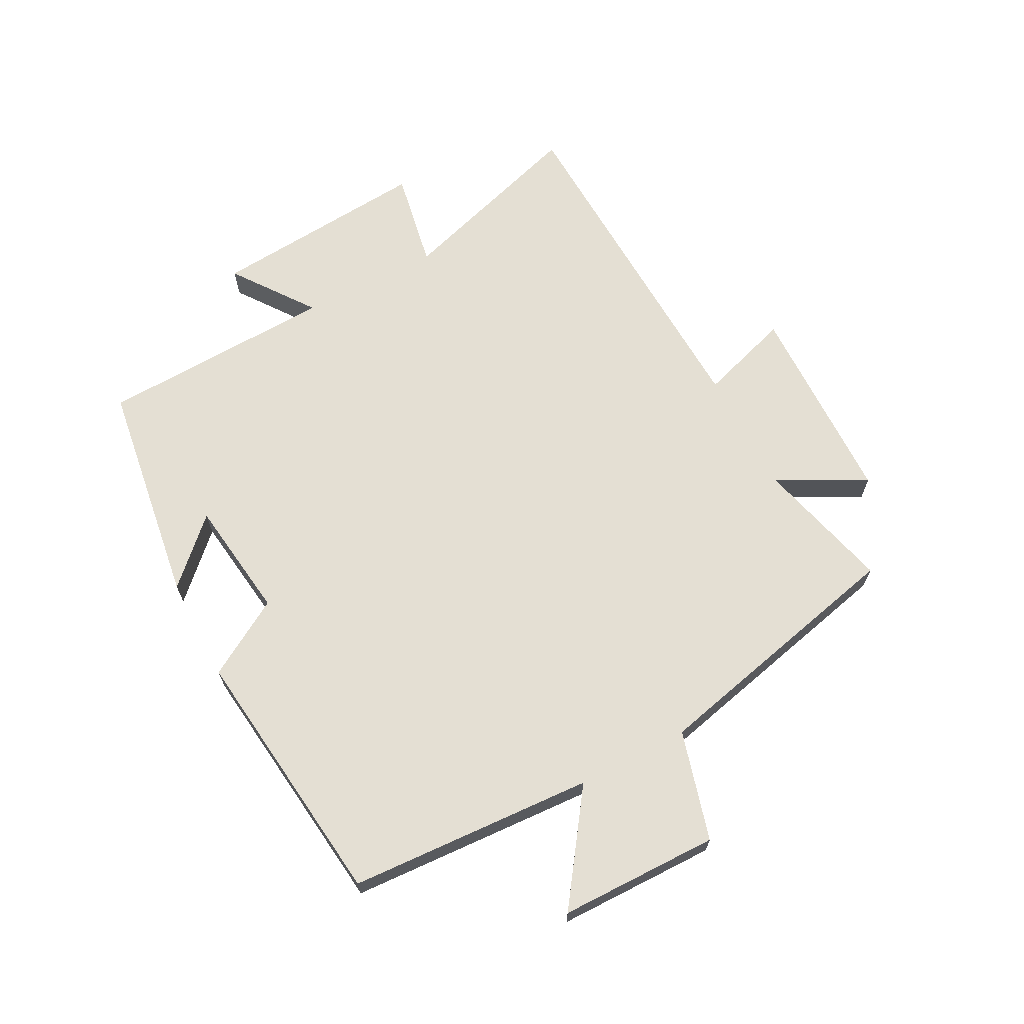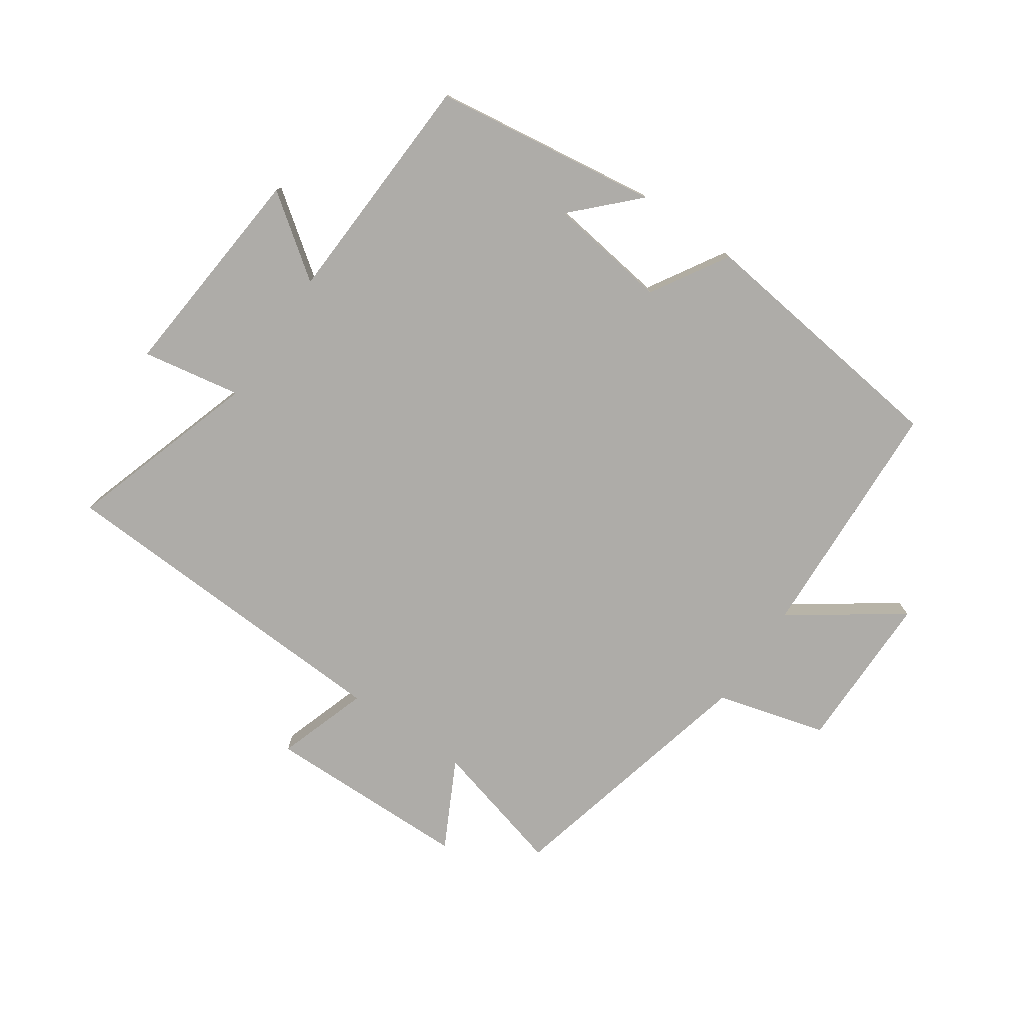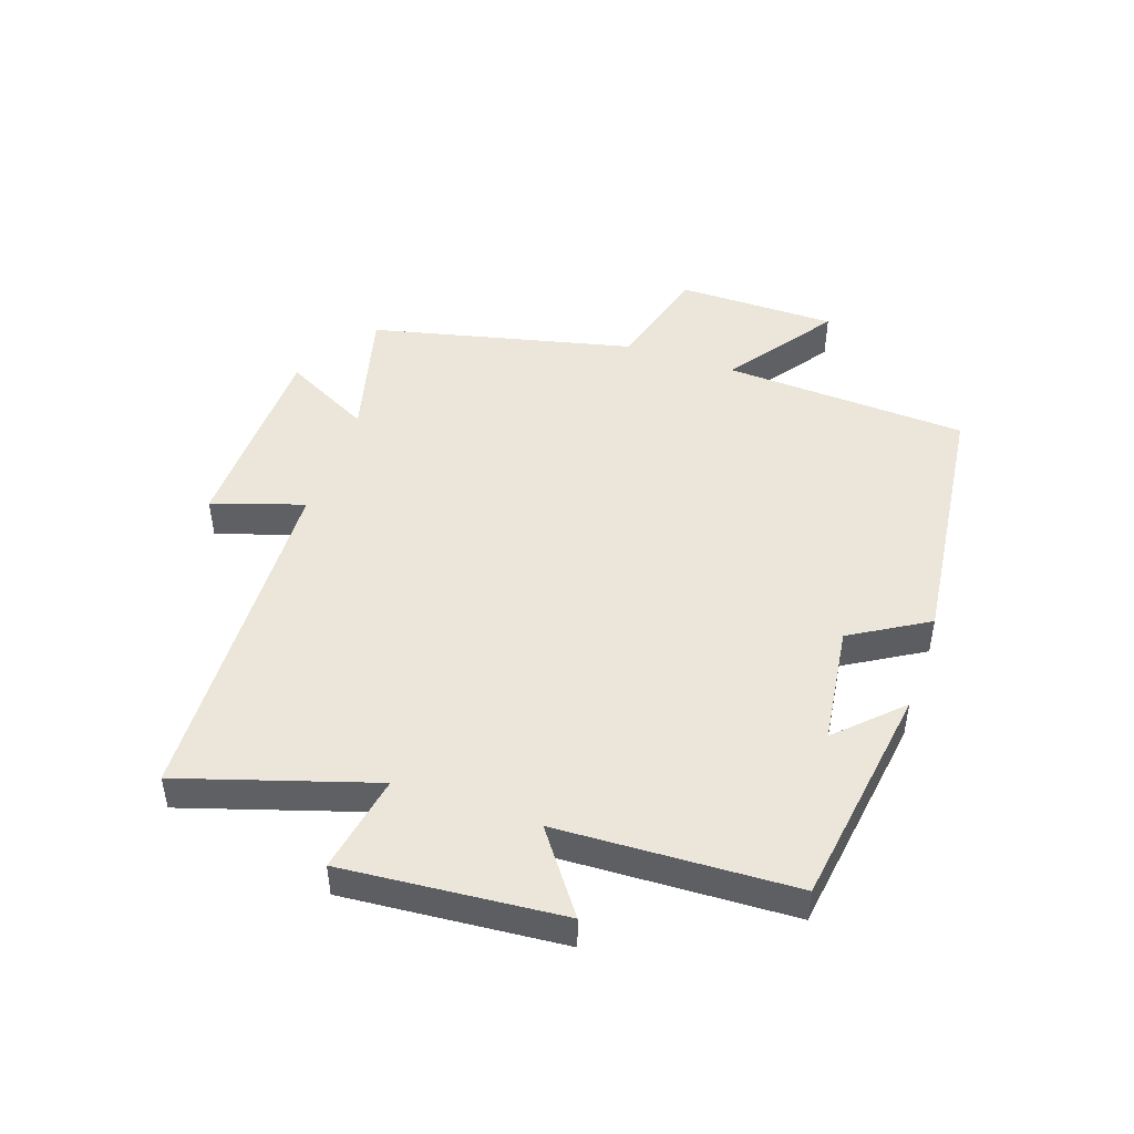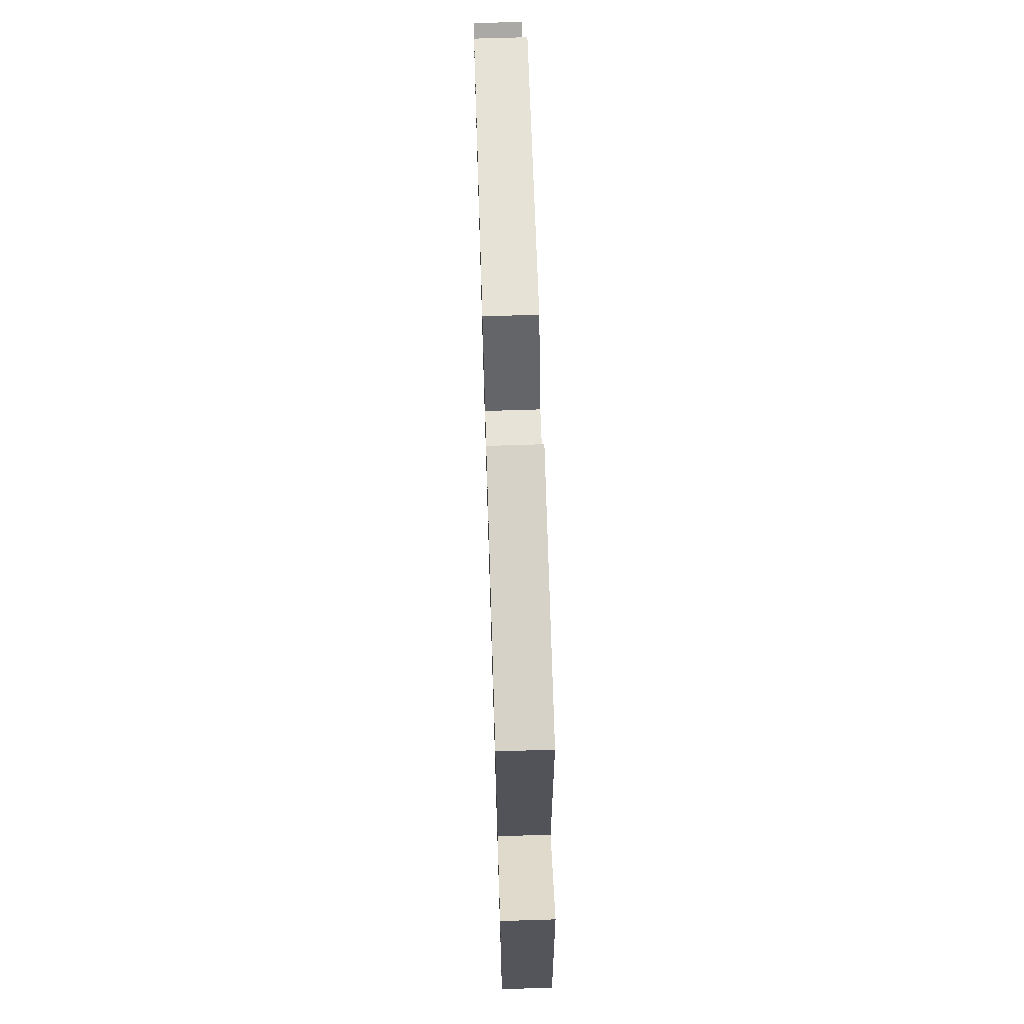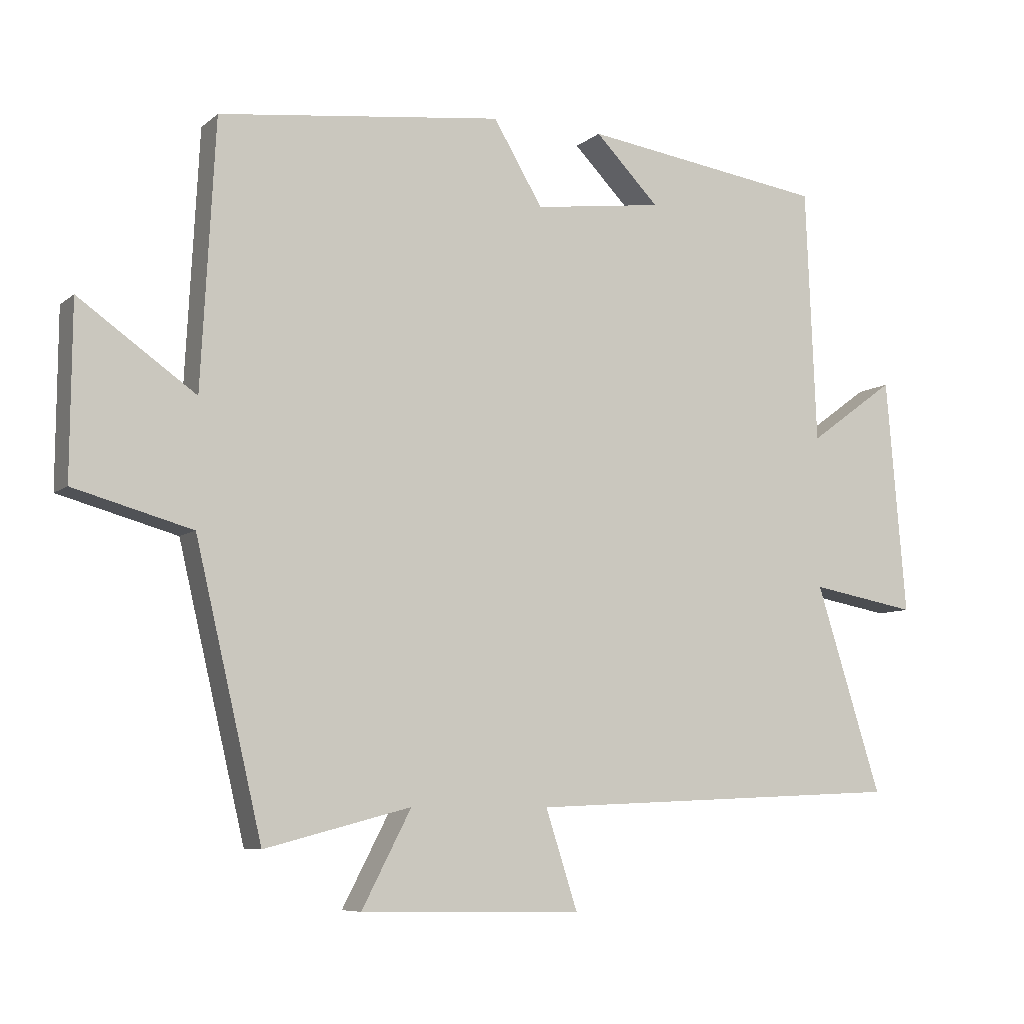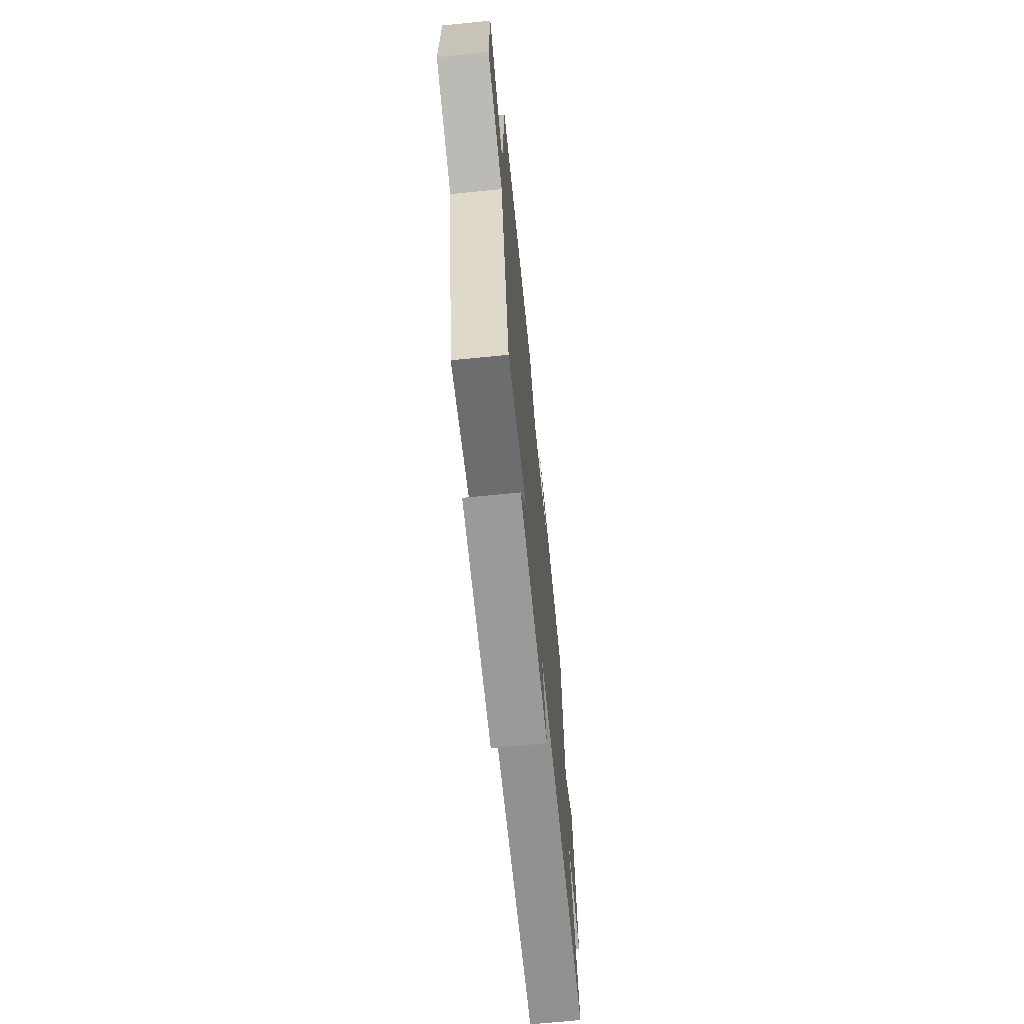
<metadata>
{"format":"obj","ext":"obj","renderer":"f3d","projection":"perspective","resolution":1024,"background":"white","views":[{"elev":66.7,"azim":62.4,"up":"+Y"},{"elev":-76.9,"azim":-34.7,"up":"+Y"},{"elev":47.0,"azim":-71.0,"up":"+Y"},{"elev":69.6,"azim":-91.8,"up":"+Z"},{"elev":-7.5,"azim":153.7,"up":"+Z"},{"elev":-68.5,"azim":95.7,"up":"+Z"}]}
</metadata>
<code>
v -0.598 0.07 -0.475
v -0.5 0.07 -0.164
v -0.66 0.07 -0.193
v -0.63 0.07 0.161
v -0.5 0.07 0.066
v -0.484 0.07 0.448
v -0.119 0.07 0.5
v -0.215 0.07 0.402
v -0.021 0.07 0.376
v 0.053 0.07 0.5
v 0.479 0.07 0.449
v 0.5 0.07 0.052
v 0.675 0.07 0.175
v 0.677 0.07 -0.083
v 0.5 0.07 -0.132
v 0.4 0.07 -0.557
v 0.181 0.07 -0.5
v 0.255 0.07 -0.642
v -0.077 0.07 -0.648
v -0.029 0.07 -0.5
v -0.598 0 -0.475
v -0.5 0 -0.164
v -0.66 0 -0.193
v -0.63 0 0.161
v -0.5 0 0.066
v -0.484 0 0.448
v -0.119 0 0.5
v -0.215 0 0.402
v -0.021 0 0.376
v 0.053 0 0.5
v 0.479 0 0.449
v 0.5 0 0.052
v 0.675 0 0.175
v 0.677 0 -0.083
v 0.5 0 -0.132
v 0.4 0 -0.557
v 0.181 0 -0.5
v 0.255 0 -0.642
v -0.077 0 -0.648
v -0.029 0 -0.5
f 17 18 19 20
f 17 20 1 2
f 15 16 17 2
f 12 13 14 15
f 12 15 2
f 9 10 11 12
f 8 9 12 2
f 6 7 8
f 5 6 8 2
f 2 3 4 5
f 40 39 38 37
f 22 21 40 37
f 22 37 36 35
f 35 34 33 32
f 22 35 32
f 32 31 30 29
f 22 32 29 28
f 28 27 26
f 22 28 26 25
f 25 24 23 22
f 1 21 22 2
f 2 22 23 3
f 3 23 24 4
f 4 24 25 5
f 5 25 26 6
f 6 26 27 7
f 7 27 28 8
f 8 28 29 9
f 9 29 30 10
f 10 30 31 11
f 11 31 32 12
f 12 32 33 13
f 13 33 34 14
f 14 34 35 15
f 15 35 36 16
f 16 36 37 17
f 17 37 38 18
f 18 38 39 19
f 19 39 40 20
f 20 40 21 1

</code>
